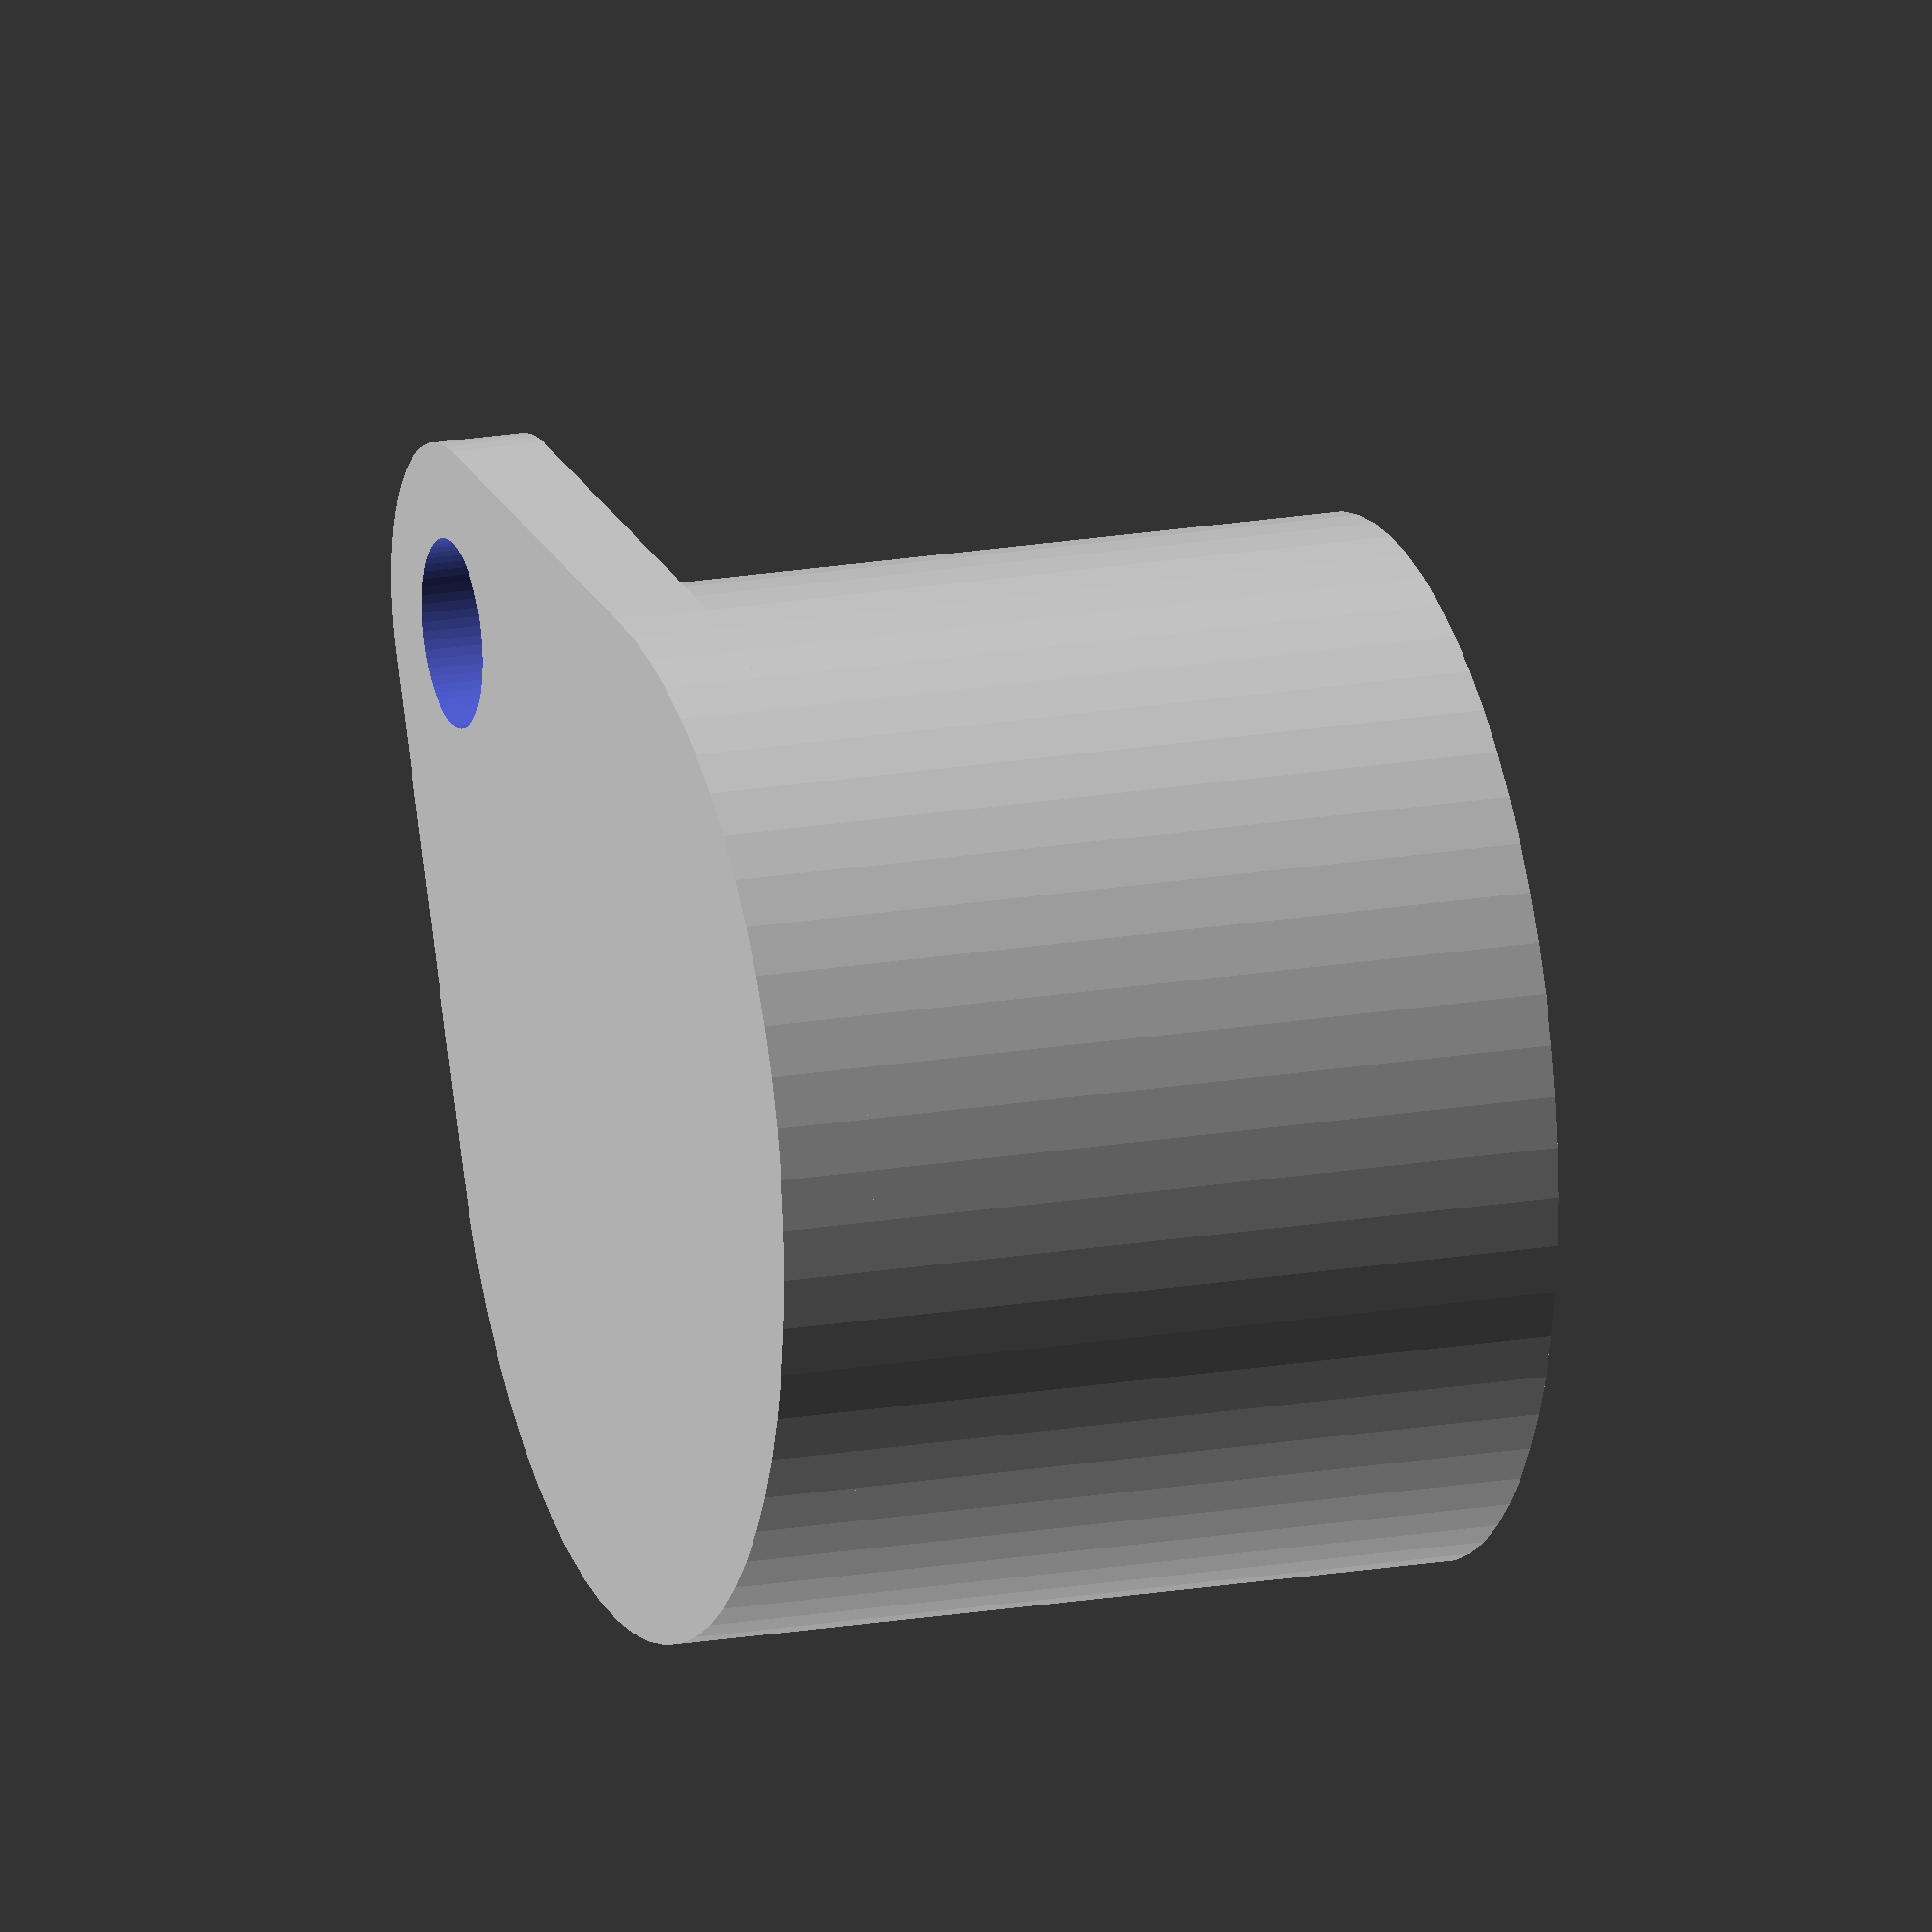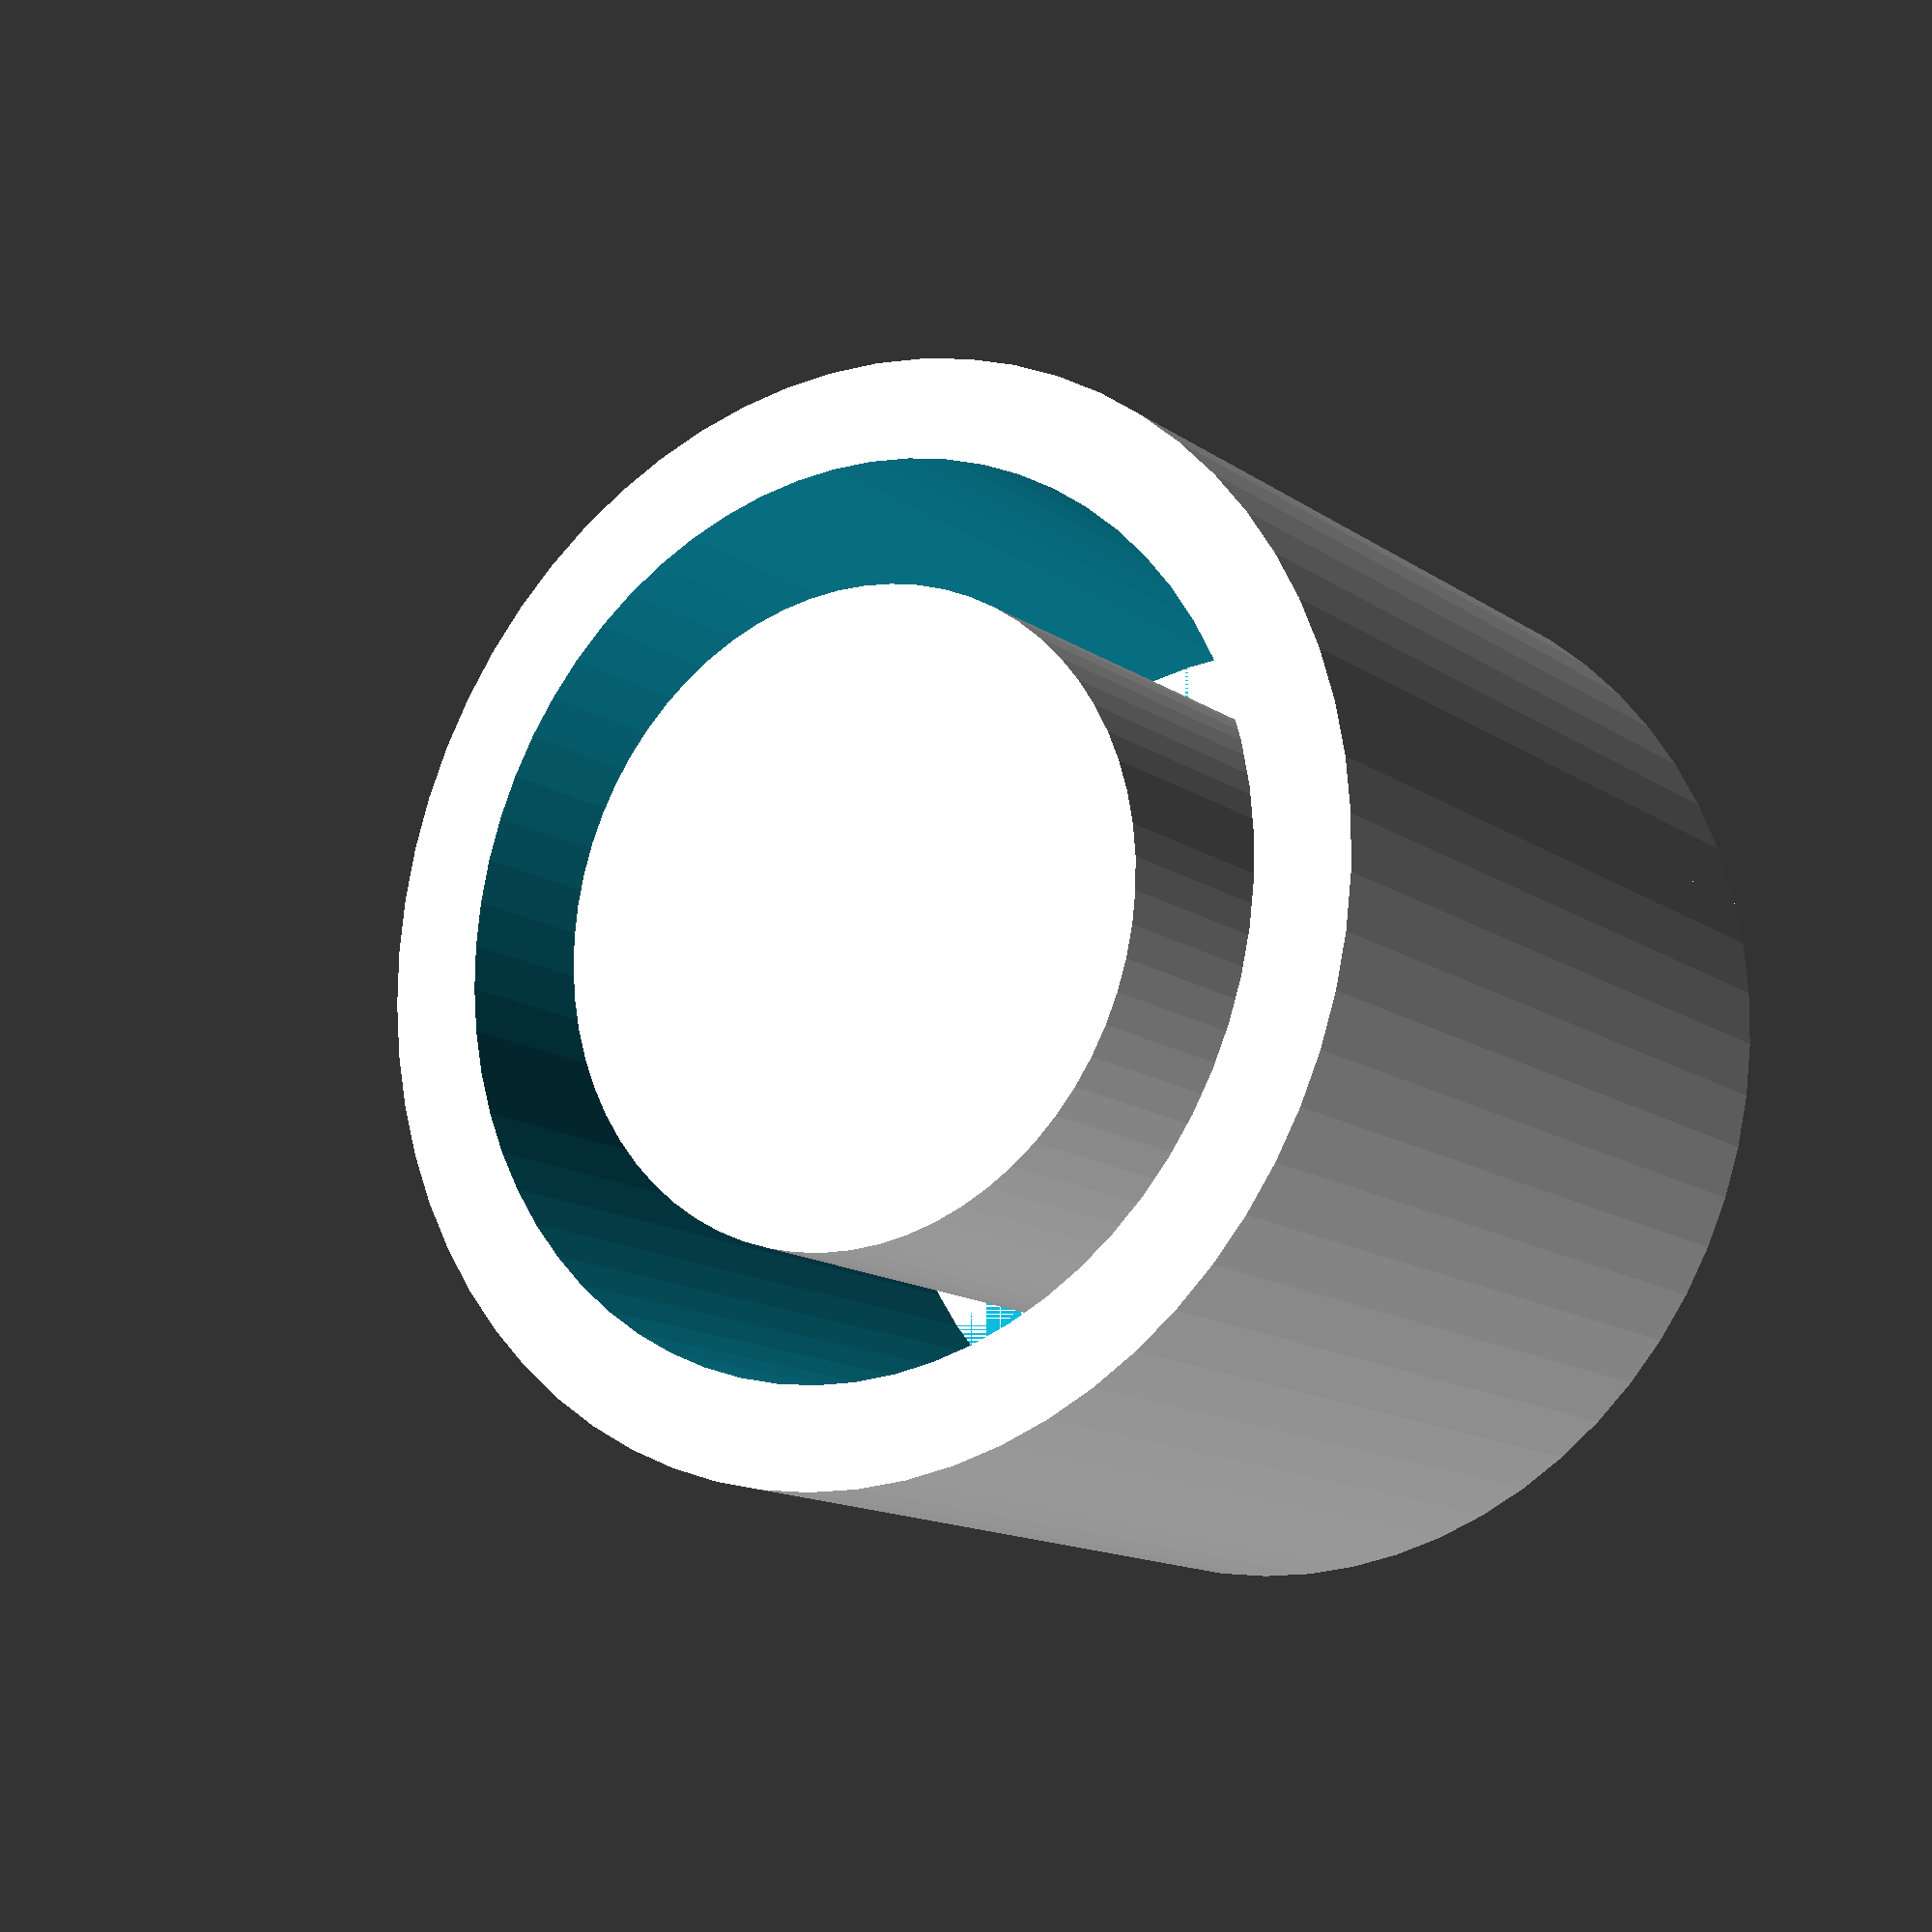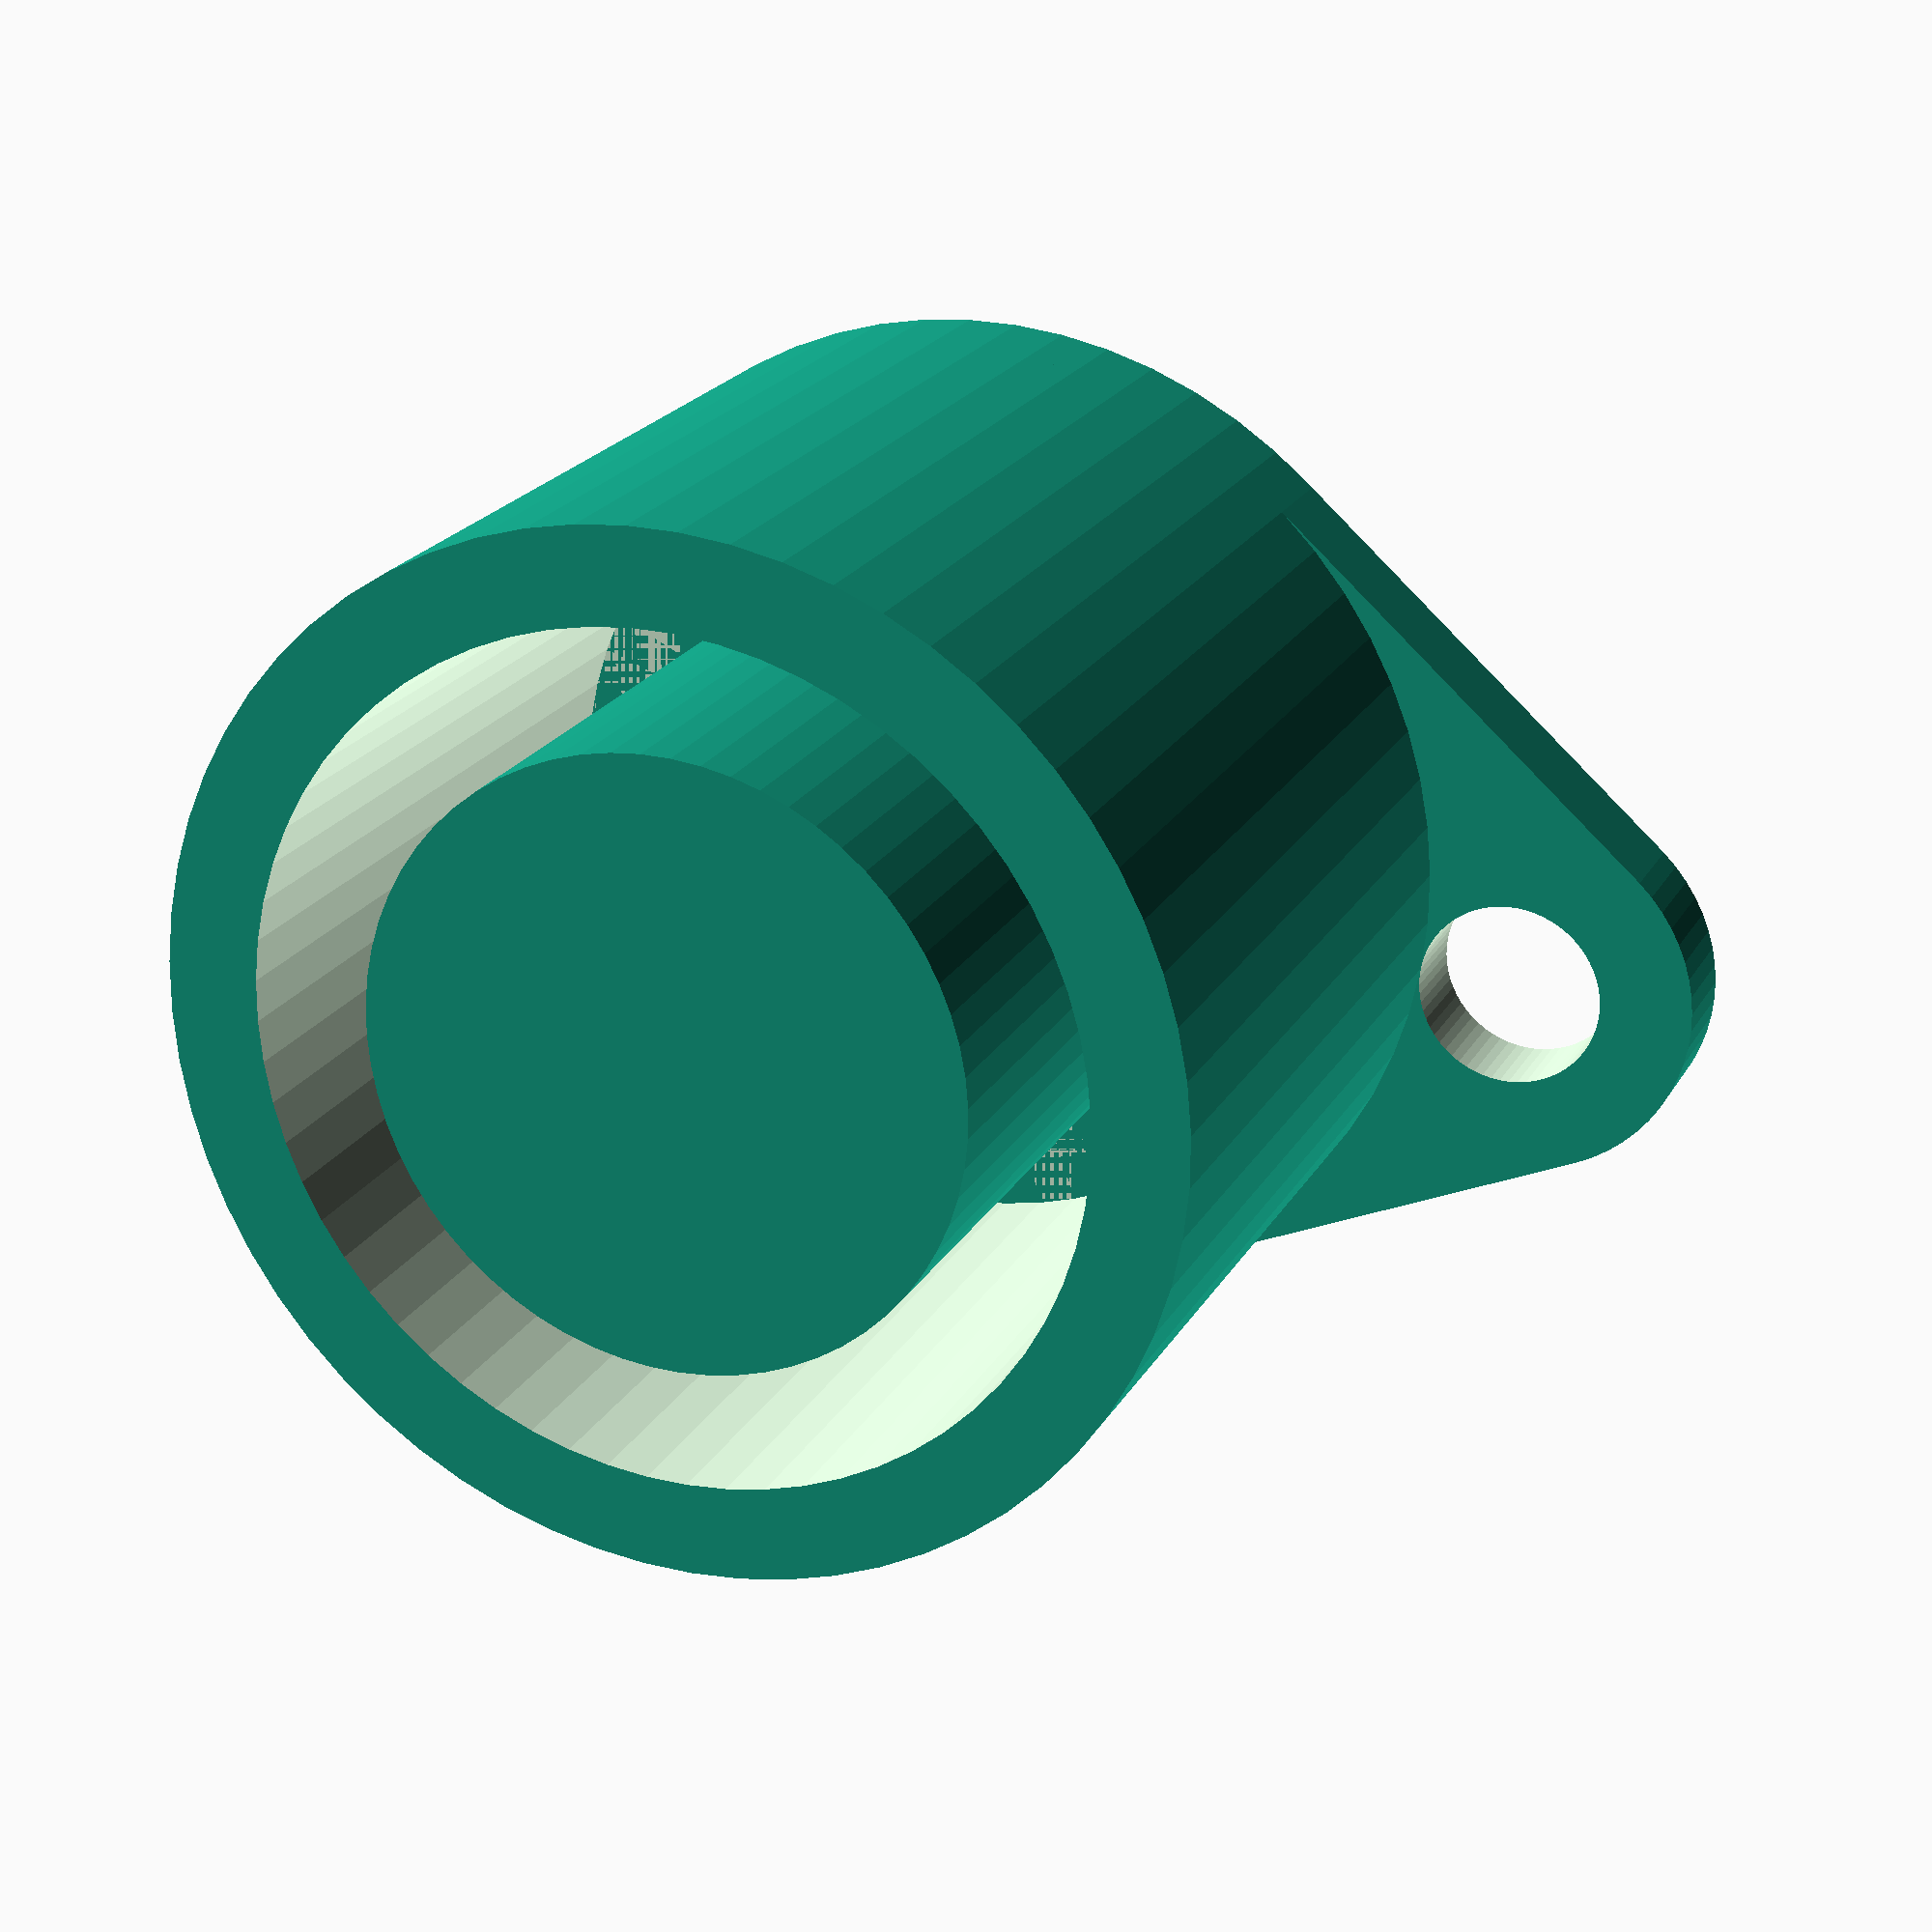
<openscad>
// Outside diameter of the pipe
od=18;
// Inside diameter of the pope
id=13;
// Height of the cap
h=15;
// Wall thickness (diameter of the cap will equl to the outside diameter of the pipe plus all thicknes).
thickness=2;
// Attach hole diametew
attach_d=4;

$fn=64;

pipe_cap(od=od, id=id, h=h, thickness=thickness, attach_d=attach_d);

module pipe_cap(od, id, h, thickness, attach_d) {
  translate([0,0,(h+thickness)/2]) union() {
    difference() {
      cylinder(d=od + 2 * thickness, h=h+thickness, center=true);
      translate([0,0, thickness]) cylinder(d=od, h=h+thickness, center=true);
    }
    translate([0,0,+0.5]) cylinder(d=id, h=h+thickness-1, center=true);

    translate([0,0,-h/2]) difference() {
      hull() {
        translate([(od +  2 * thickness + attach_d)/2,0,0]) cylinder(d=attach_d+2*thickness, h=thickness, center=true);
        cylinder(d=od + 2 * thickness, h=thickness, center=true);
      }
      translate([(od +  2 * thickness + attach_d)/2,0,- 0]) cylinder(d=attach_d, h=thickness+1, center=true);
    }
  }
}
</openscad>
<views>
elev=161.2 azim=146.3 roll=288.5 proj=o view=wireframe
elev=193.4 azim=20.6 roll=146.7 proj=p view=solid
elev=338.4 azim=9.0 roll=22.3 proj=p view=wireframe
</views>
